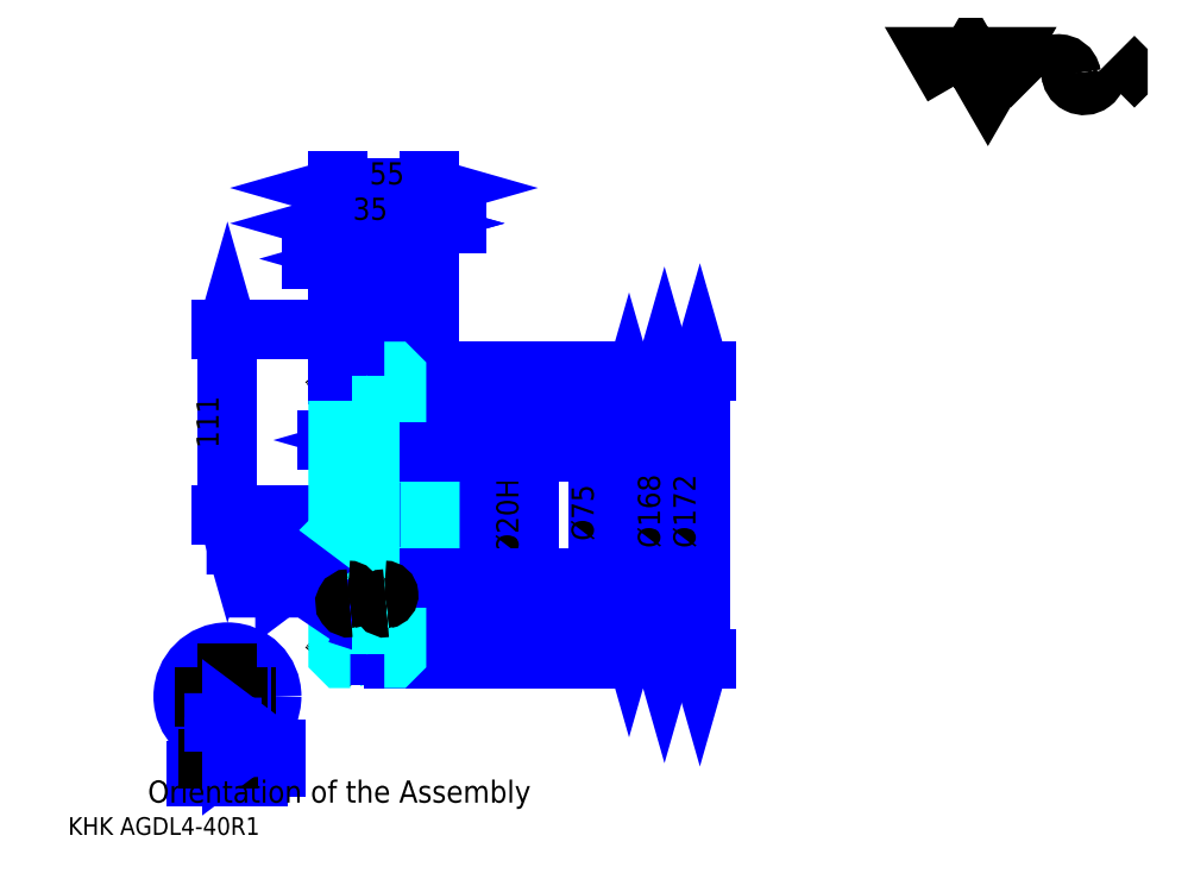
<metadata>
{"format":"dxf","ext":"dxf","renderer":"ezdxf+matplotlib","layout":"modelspace","background":"white","min_lineweight":24,"dpi":150}
</metadata>
<code>
0
SECTION
2
ENTITIES
0
TEXT
8
0
10
26.53
20
29.18
40
10.61
41
1
1
KHK AGDL4-40R1
7
KANJI
50
0
51
0
0
TEXT
8
0
10
26.53
20
13.27
40
10.61
41
1
1

7
KANJI
50
0
51
0
0
TEXT
8
0
10
26.53
20
477.6
40
11.94
41
1
1

7
KANJI
50
0
51
0
0
POLYLINE
8
0
66
     1
70
     2
0
VERTEX
8
0
10
557.1
20
477.6
0
VERTEX
8
0
10
546.8
20
495.5
0
VERTEX
8
0
10
588.2
20
495.5
0
VERTEX
8
0
10
577.8
20
477.6
0
VERTEX
8
0
10
567.5
20
495.5
0
VERTEX
8
0
10
557.1
20
477.6
0
SEQEND
0
ARC
8
0
10
620.1
20
483.4
40
7.76
50
10
51
180
0
ARC
8
0
10
635.4
20
486.1
40
7.76
50
180
51
10
0
POLYLINE
8
0
66
     1
70
     2
0
VERTEX
8
0
10
604
20
495.5
0
VERTEX
8
0
10
601.3
20
492.7
0
VERTEX
8
0
10
601.3
20
480.3
0
VERTEX
8
0
10
604
20
477.6
0
SEQEND
0
POLYLINE
8
0
66
     1
70
     2
0
VERTEX
8
0
10
653
20
495.5
0
VERTEX
8
0
10
655.8
20
492.7
0
VERTEX
8
0
10
655.8
20
480.3
0
VERTEX
8
0
10
653
20
477.6
0
SEQEND
0
LINE
8
DASHDOT
10
196.3
20
332
11
215.4
21
332
0
LINE
8
DASHDOT
10
205.9
20
339.9
11
205.9
21
127
0
LINE
8
0
10
362.8
20
289.5
11
362.8
21
152.5
0
POLYLINE
8
0
66
     1
70
     2
0
VERTEX
8
0
10
365.4
20
280.2
0
VERTEX
8
0
10
362.8
20
289.5
0
VERTEX
8
0
10
360.1
20
280.2
0
SEQEND
0
POLYLINE
8
0
66
     1
70
     2
0
VERTEX
8
0
10
360.1
20
161.8
0
VERTEX
8
0
10
362.8
20
152.5
0
VERTEX
8
0
10
365.4
20
161.8
0
SEQEND
0
LINE
8
0
10
243.4
20
289.5
11
366.7
21
289.5
0
LINE
8
0
10
243.4
20
152.5
11
366.7
21
152.5
0
TEXT
8
0
10
360.1
20
192.4
40
13.27
41
1
1
(%%c137)
7
KANJI
50
90
51
0
0
LINE
8
0
10
384
20
305
11
384
21
137
0
POLYLINE
8
0
66
     1
70
     2
0
VERTEX
8
0
10
386.6
20
295.7
0
VERTEX
8
0
10
384
20
305
0
VERTEX
8
0
10
381.3
20
295.7
0
SEQEND
0
POLYLINE
8
0
66
     1
70
     2
0
VERTEX
8
0
10
381.3
20
146.3
0
VERTEX
8
0
10
384
20
137
0
VERTEX
8
0
10
386.6
20
146.3
0
SEQEND
0
LINE
8
0
10
243.4
20
305
11
388
21
305
0
LINE
8
0
10
243.4
20
137
11
388
21
137
0
TEXT
8
0
10
381.3
20
201.1
40
13.27
41
1
1
%%c168
7
KANJI
50
90
51
0
0
LINE
8
0
10
405.2
20
307
11
405.2
21
135
0
POLYLINE
8
0
66
     1
70
     2
0
VERTEX
8
0
10
407.9
20
297.7
0
VERTEX
8
0
10
405.2
20
307
0
VERTEX
8
0
10
402.6
20
297.7
0
SEQEND
0
POLYLINE
8
0
66
     1
70
     2
0
VERTEX
8
0
10
402.6
20
144.3
0
VERTEX
8
0
10
405.2
20
135
0
VERTEX
8
0
10
407.9
20
144.3
0
SEQEND
0
LINE
8
0
10
243.4
20
307
11
409.2
21
307
0
LINE
8
0
10
243.4
20
135
11
409.2
21
135
0
TEXT
8
0
10
402.6
20
201.1
40
13.27
41
1
1
%%c172
7
KANJI
50
90
51
0
0
LINE
8
0
10
122
20
221
11
122
21
332
0
POLYLINE
8
0
66
     1
70
     2
0
VERTEX
8
0
10
119.4
20
230.3
0
VERTEX
8
0
10
122
20
221
0
VERTEX
8
0
10
124.7
20
230.3
0
SEQEND
0
POLYLINE
8
0
66
     1
70
     2
0
VERTEX
8
0
10
124.7
20
322.7
0
VERTEX
8
0
10
122
20
332
0
VERTEX
8
0
10
119.4
20
322.7
0
SEQEND
0
LINE
8
0
10
188.4
20
221
11
118.1
21
221
0
LINE
8
0
10
196.3
20
332
11
118.1
21
332
0
TEXT
8
0
10
116.7
20
260.9
40
13.27
41
1
1
111
7
KANJI
50
90
51
0
0
LINE
8
0
10
230.3
20
265.8
11
181.4
21
265.8
0
POLYLINE
8
0
66
     1
70
     2
0
VERTEX
8
0
10
188.1
20
263.1
0
VERTEX
8
0
10
197.4
20
265.8
0
VERTEX
8
0
10
188.1
20
268.4
0
SEQEND
0
POLYLINE
8
0
66
     1
70
     2
0
VERTEX
8
0
10
223.7
20
268.4
0
VERTEX
8
0
10
214.4
20
265.8
0
VERTEX
8
0
10
223.7
20
263.1
0
SEQEND
0
TEXT
8
0
10
188.6
20
267.9
40
13.27
41
1
1
(17)
7
KANJI
50
0
51
0
0
LINE
8
0
10
259.3
20
395.6
11
207.4
21
395.6
0
POLYLINE
8
0
66
     1
70
     2
0
VERTEX
8
0
10
214.1
20
393
0
VERTEX
8
0
10
223.4
20
395.6
0
VERTEX
8
0
10
214.1
20
398.3
0
SEQEND
0
POLYLINE
8
0
66
     1
70
     2
0
VERTEX
8
0
10
252.7
20
398.3
0
VERTEX
8
0
10
243.4
20
395.6
0
VERTEX
8
0
10
252.7
20
393
0
SEQEND
0
TEXT
8
0
10
224.7
20
397.8
40
13.27
41
1
1
20
7
KANJI
50
0
51
0
0
LINE
8
0
10
221.8
20
374.4
11
172.4
21
374.4
0
POLYLINE
8
0
66
     1
70
     2
0
VERTEX
8
0
10
179.1
20
371.8
0
VERTEX
8
0
10
188.4
20
374.4
0
VERTEX
8
0
10
179.1
20
377.1
0
SEQEND
0
POLYLINE
8
0
66
     1
70
     2
0
VERTEX
8
0
10
215.2
20
377.1
0
VERTEX
8
0
10
205.9
20
374.4
0
VERTEX
8
0
10
215.2
20
371.8
0
SEQEND
0
LINE
8
0
10
188.4
20
307
11
188.4
21
378.4
0
LINE
8
0
10
205.9
20
332
11
205.9
21
378.4
0
TEXT
8
0
10
179.9
20
376.5
40
13.27
41
1
1
17.5
7
KANJI
50
0
51
0
0
ARC
8
0
10
205.9
20
332
40
45.96
50
280.7
51
292.4
0
ARC
8
0
10
205.9
20
332
40
45.96
50
247.6
51
259.3
0
ARC
8
0
10
205.9
20
110
40
45.96
50
67.62
51
79.34
0
ARC
8
0
10
205.9
20
110
40
45.96
50
100.7
51
112.4
0
ARC
8
0
10
205.9
20
332
40
36
50
240.9
51
299.1
0
ARC
8
0
10
205.9
20
110
40
36
50
60.91
51
119.1
0
ARC
8
DASHDOT
10
205.9
20
332
40
31
50
220
51
320
0
ARC
8
DASHDOT
10
205.9
20
110
40
31
50
40
51
140
0
ARC
8
0
10
205.9
20
332
40
27
50
247.8
51
292.2
0
ARC
8
0
10
205.9
20
110
40
27
50
67.81
51
112.2
0
ARC
8
0
10
195.4
20
260.5
40
2
50
270
51
0
0
ARC
8
0
10
216.4
20
260.5
40
2
50
180
51
270
0
ARC
8
0
10
216.4
20
181.5
40
2
50
90
51
180
0
ARC
8
0
10
195.4
20
181.5
40
2
50
0
51
90
0
LINE
8
DASHDOT
10
175.1
20
221
11
251.3
21
221
0
LINE
8
0
10
223.4
20
305
11
223.4
21
307
0
LINE
8
0
10
188.4
20
305
11
188.4
21
307
0
LINE
8
0
10
243.4
20
257.5
11
243.4
21
307
0
LINE
8
0
10
205.9
20
137
11
243.4
21
137
0
LINE
8
0
10
221.4
20
307
11
243.4
21
307
0
LINE
8
0
10
205.9
20
305
11
243.4
21
305
0
LINE
8
0
10
223.4
20
289.5
11
243.4
21
289.5
0
LINE
8
0
10
223.4
20
152.5
11
243.4
21
152.5
0
LINE
8
0
10
221.4
20
135
11
243.4
21
135
0
LINE
8
0
10
205.9
20
305
11
205.9
21
332
0
LINE
8
0
10
243.4
20
232
11
242.4
21
231
0
LINE
8
0
10
243.4
20
210
11
242.4
21
211
0
LINE
8
0
10
188.4
20
210
11
189.4
21
211
0
LINE
8
0
10
197.4
20
260.5
11
197.4
21
286.8
0
LINE
8
0
10
197.4
20
181.5
11
197.4
21
155.1
0
POLYLINE
8
0
66
     1
70
     2
0
VERTEX
8
0
10
188.4
20
258.5
0
VERTEX
8
0
10
195.4
20
258.5
0
SEQEND
0
POLYLINE
8
0
66
     1
70
     2
0
VERTEX
8
0
10
188.4
20
183.5
0
VERTEX
8
0
10
195.4
20
183.5
0
SEQEND
0
POLYLINE
8
0
66
     1
70
     2
0
VERTEX
8
0
10
195.7
20
307
0
VERTEX
8
0
10
190.4
20
307
0
VERTEX
8
0
10
188.4
20
305
0
VERTEX
8
0
10
188.4
20
210
0
SEQEND
0
POLYLINE
8
0
66
     1
70
     2
0
VERTEX
8
0
10
188.4
20
210
0
VERTEX
8
0
10
188.4
20
137
0
VERTEX
8
0
10
190.4
20
135
0
VERTEX
8
0
10
195.7
20
135
0
SEQEND
0
POLYLINE
8
0
66
     1
70
     2
0
VERTEX
8
0
10
188.4
20
232
0
VERTEX
8
0
10
189.4
20
231
0
VERTEX
8
0
10
189.4
20
211
0
VERTEX
8
0
10
242.4
20
211
0
VERTEX
8
0
10
242.4
20
231
0
VERTEX
8
0
10
189.4
20
231
0
SEQEND
0
POLYLINE
8
0
66
     1
70
     2
0
VERTEX
8
0
10
127.3
20
185.2
0
VERTEX
8
0
10
127.3
20
190.5
0
VERTEX
8
0
10
156.5
20
190.5
0
VERTEX
8
0
10
156.5
20
195.8
0
VERTEX
8
0
10
167.1
20
187.9
0
VERTEX
8
0
10
156.5
20
179.9
0
VERTEX
8
0
10
156.5
20
185.2
0
VERTEX
8
0
10
127.3
20
185.2
0
SEQEND
0
POLYLINE
8
0
66
     1
70
     2
0
VERTEX
8
0
10
197.4
20
158.7
0
VERTEX
8
0
10
169.8
20
177.2
0
VERTEX
8
0
10
122
20
177.2
0
SEQEND
0
POLYLINE
8
0
66
     1
70
     2
0
VERTEX
8
0
10
188.2
20
161.7
0
VERTEX
8
0
10
197.4
20
158.7
0
VERTEX
8
0
10
191.1
20
166.1
0
SEQEND
0
CIRCLE
8
0
10
122
20
112.2
40
26.53
0
POLYLINE
8
0
66
     1
70
     2
0
VERTEX
8
0
10
103.5
20
85.66
0
VERTEX
8
0
10
103.5
20
64.44
0
VERTEX
8
0
10
140.6
20
64.44
0
VERTEX
8
0
10
140.6
20
85.66
0
VERTEX
8
0
10
103.5
20
85.66
0
SEQEND
0
LINE
8
DASHDOT
10
90.2
20
112.2
11
153.9
21
112.2
0
LINE
8
DASHDOT
10
122
20
144
11
122
21
59.13
0
LINE
8
DASHDOT
10
92.86
20
75.05
11
156.5
21
75.05
0
POLYLINE
8
0
66
     1
70
     2
0
VERTEX
8
0
10
114.1
20
79.03
0
VERTEX
8
0
10
124.7
20
79.03
0
VERTEX
8
0
10
124.7
20
76.38
0
VERTEX
8
0
10
130
20
80.36
0
VERTEX
8
0
10
124.7
20
84.34
0
VERTEX
8
0
10
124.7
20
81.68
0
VERTEX
8
0
10
114.1
20
81.68
0
VERTEX
8
0
10
114.1
20
79.03
0
SEQEND
0
POLYLINE
8
0
66
     1
70
     2
0
VERTEX
8
0
10
114.1
20
93.62
0
VERTEX
8
0
10
124.7
20
93.62
0
VERTEX
8
0
10
124.7
20
90.97
0
VERTEX
8
0
10
130
20
94.95
0
VERTEX
8
0
10
124.7
20
98.93
0
VERTEX
8
0
10
124.7
20
96.28
0
VERTEX
8
0
10
114.1
20
96.28
0
VERTEX
8
0
10
114.1
20
93.62
0
SEQEND
0
POLYLINE
8
0
66
     1
70
     2
0
VERTEX
8
0
10
140.6
20
69.74
0
VERTEX
8
0
10
151.2
20
69.74
0
VERTEX
8
0
10
151.2
20
80.36
0
VERTEX
8
0
10
140.6
20
80.36
0
SEQEND
0
TEXT
8
0
10
74.29
20
48.52
40
13.27
41
1
1
Orientation of the Assembly
7
KANJI
50
0
51
0
0
LINE
8
0
10
188.4
20
416.9
11
243.4
21
416.9
0
POLYLINE
8
0
66
     1
70
     2
0
VERTEX
8
0
10
197.7
20
419.5
0
VERTEX
8
0
10
188.4
20
416.9
0
VERTEX
8
0
10
197.7
20
414.2
0
SEQEND
0
POLYLINE
8
0
66
     1
70
     2
0
VERTEX
8
0
10
234.1
20
414.2
0
VERTEX
8
0
10
243.4
20
416.9
0
VERTEX
8
0
10
234.1
20
419.5
0
SEQEND
0
LINE
8
0
10
188.4
20
307
11
188.4
21
420.8
0
LINE
8
0
10
243.4
20
307
11
243.4
21
420.8
0
TEXT
8
0
10
207.2
20
419
40
13.27
41
1
1
55
7
KANJI
50
0
51
0
0
LINE
8
0
10
188.4
20
395.6
11
223.4
21
395.6
0
POLYLINE
8
0
66
     1
70
     2
0
VERTEX
8
0
10
197.7
20
398.3
0
VERTEX
8
0
10
188.4
20
395.6
0
VERTEX
8
0
10
197.7
20
393
0
SEQEND
0
POLYLINE
8
0
66
     1
70
     2
0
VERTEX
8
0
10
214.1
20
393
0
VERTEX
8
0
10
223.4
20
395.6
0
VERTEX
8
0
10
214.1
20
398.3
0
SEQEND
0
LINE
8
0
10
223.4
20
307
11
223.4
21
399.6
0
TEXT
8
0
10
197.2
20
397.8
40
13.27
41
1
1
35
7
KANJI
50
0
51
0
0
LINE
8
0
10
299.1
20
195.1
11
299.1
21
246.9
0
POLYLINE
8
0
66
     1
70
     2
0
VERTEX
8
0
10
296.4
20
240.3
0
VERTEX
8
0
10
299.1
20
231
0
VERTEX
8
0
10
301.7
20
240.3
0
SEQEND
0
POLYLINE
8
0
66
     1
70
     2
0
VERTEX
8
0
10
301.7
20
201.7
0
VERTEX
8
0
10
299.1
20
211
0
VERTEX
8
0
10
296.4
20
201.7
0
SEQEND
0
LINE
8
0
10
243.4
20
231
11
303.1
21
231
0
LINE
8
0
10
243.4
20
211
11
303.1
21
211
0
TEXT
8
0
10
296.4
20
196.8
40
13.27
41
1
1
%%c20H7
7
KANJI
50
90
51
0
0
POLYLINE
8
0
66
     1
70
     2
0
VERTEX
8
0
10
216.1
20
135
0
VERTEX
8
0
10
221.4
20
135
0
VERTEX
8
0
10
223.4
20
137
0
VERTEX
8
0
10
223.4
20
183.5
0
VERTEX
8
0
10
242.4
20
183.5
0
VERTEX
8
0
10
243.4
20
184.5
0
VERTEX
8
0
10
243.4
20
257.5
0
VERTEX
8
0
10
242.4
20
258.5
0
VERTEX
8
0
10
223.4
20
258.5
0
VERTEX
8
0
10
223.4
20
305
0
VERTEX
8
0
10
221.4
20
307
0
VERTEX
8
0
10
216.1
20
307
0
SEQEND
0
ARC
8
0
10
216.4
20
181.5
40
2
50
90
51
180
0
ARC
8
0
10
216.4
20
260.5
40
2
50
180
51
270
0
LINE
8
0
10
214.4
20
181.5
11
214.4
21
155.1
0
LINE
8
0
10
214.4
20
260.5
11
214.4
21
286.8
0
LINE
8
0
10
223.4
20
258.5
11
216.4
21
258.5
0
LINE
8
0
10
223.4
20
183.5
11
216.4
21
183.5
0
LINE
8
0
10
344.2
20
258.5
11
344.2
21
183.5
0
POLYLINE
8
0
66
     1
70
     2
0
VERTEX
8
0
10
346.8
20
249.2
0
VERTEX
8
0
10
344.2
20
258.5
0
VERTEX
8
0
10
341.5
20
249.2
0
SEQEND
0
POLYLINE
8
0
66
     1
70
     2
0
VERTEX
8
0
10
341.5
20
192.8
0
VERTEX
8
0
10
344.2
20
183.5
0
VERTEX
8
0
10
346.8
20
192.8
0
SEQEND
0
LINE
8
0
10
243.4
20
258.5
11
348.2
21
258.5
0
LINE
8
0
10
243.4
20
183.5
11
348.2
21
183.5
0
TEXT
8
0
10
341.5
20
205.4
40
13.27
41
1
1
%%c75
7
KANJI
50
90
51
0
0
ARC
8
0
10
216.1
20
173.1
40
2.587
50
280
51
90
0
ARC
8
0
10
217
20
168
40
2.587
50
90
51
280
0
ARC
8
0
10
194.3
20
173.1
40
2.587
50
280
51
90
0
ARC
8
0
10
195.2
20
168
40
2.587
50
90
51
280
0
ENDSEC
0
EOF

</code>
